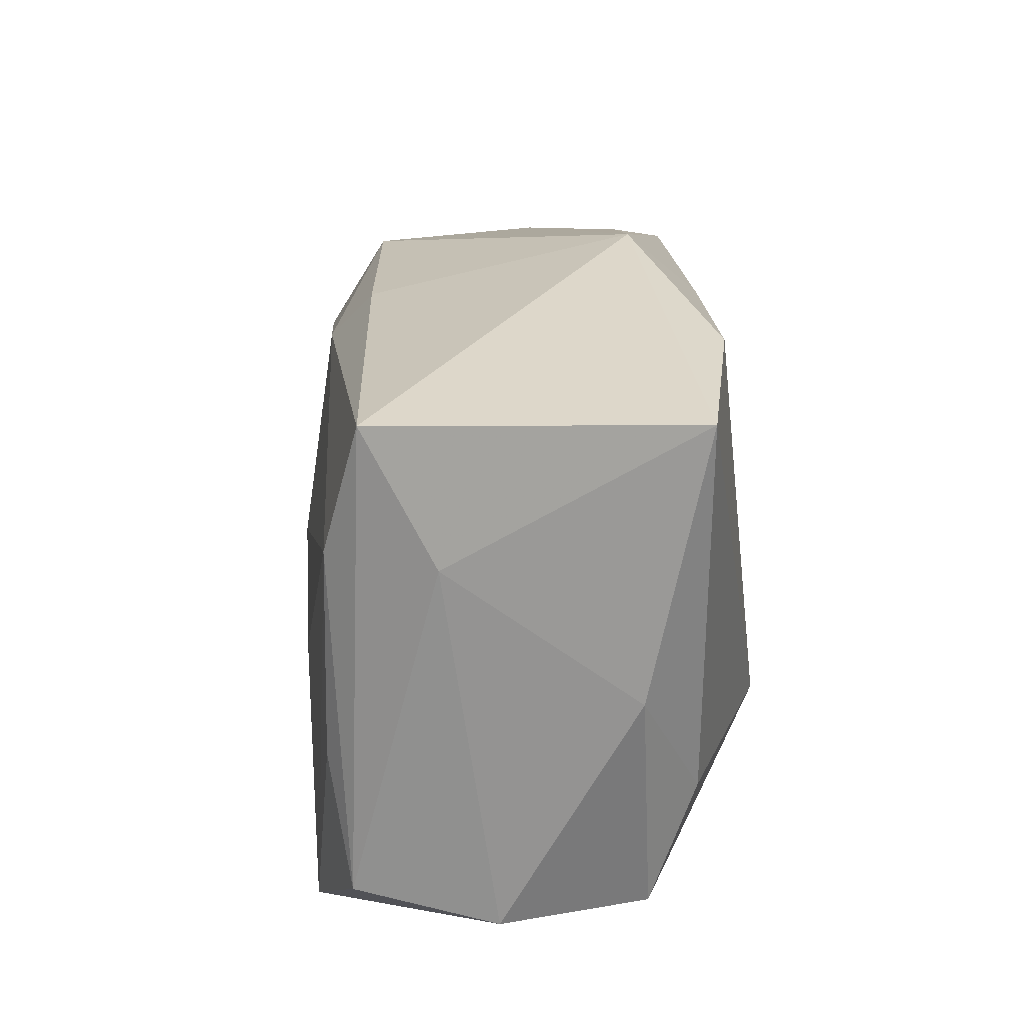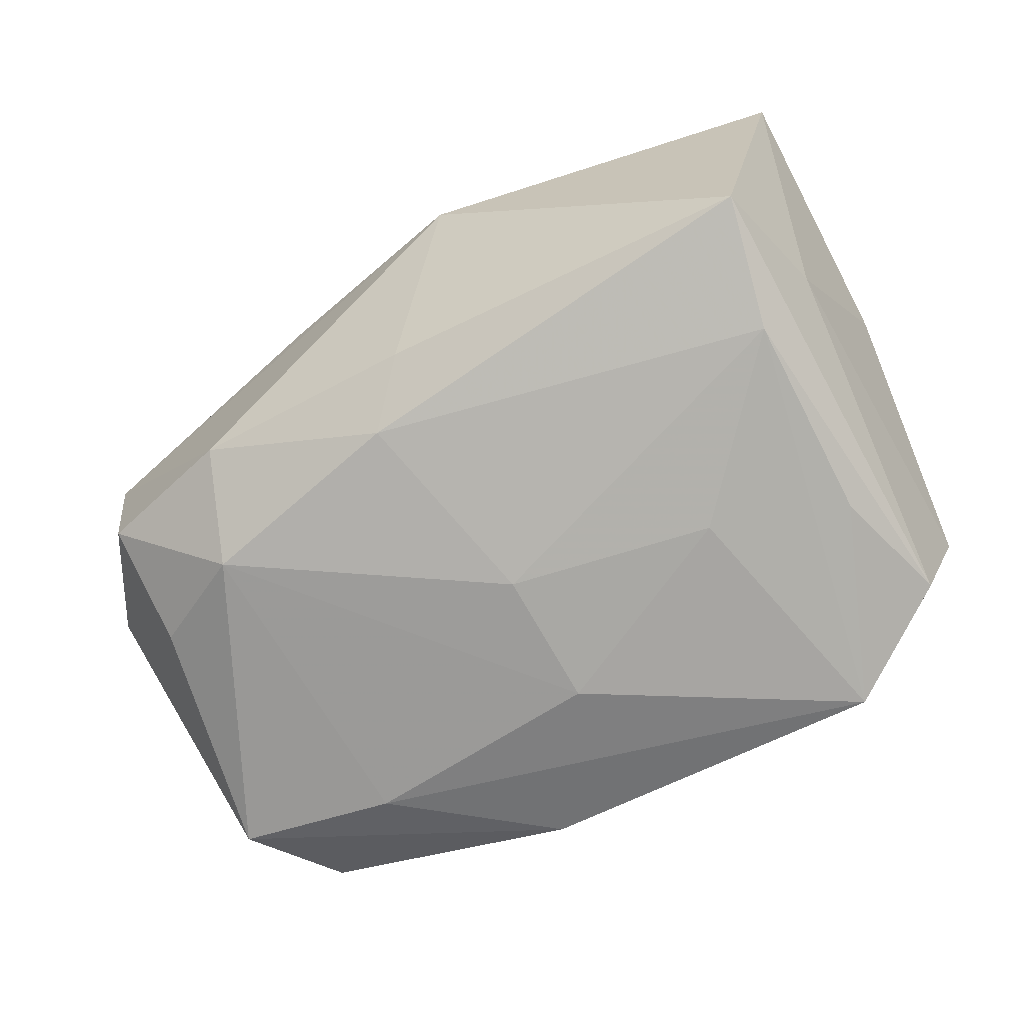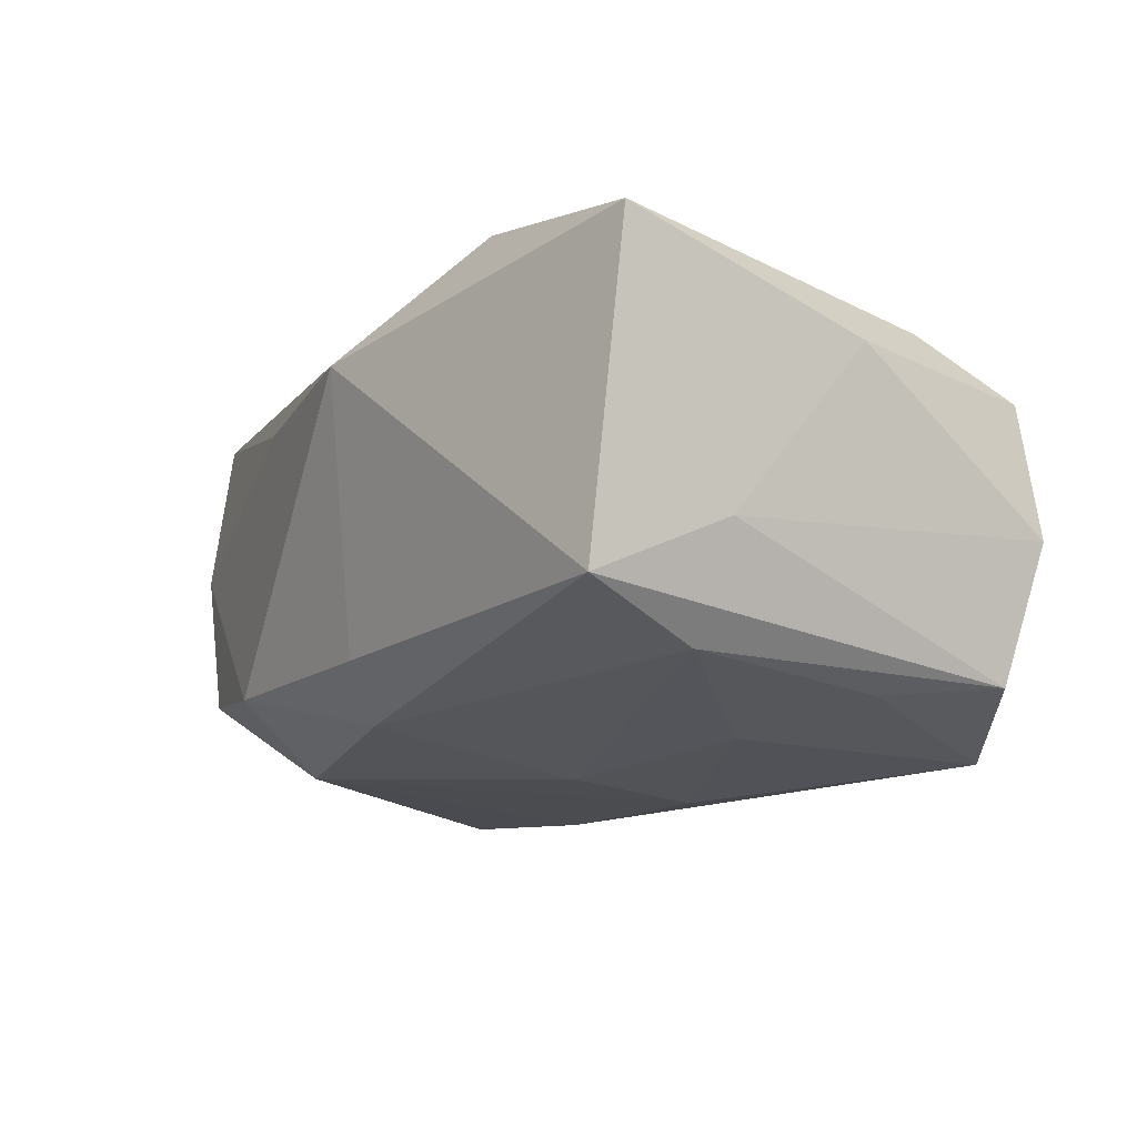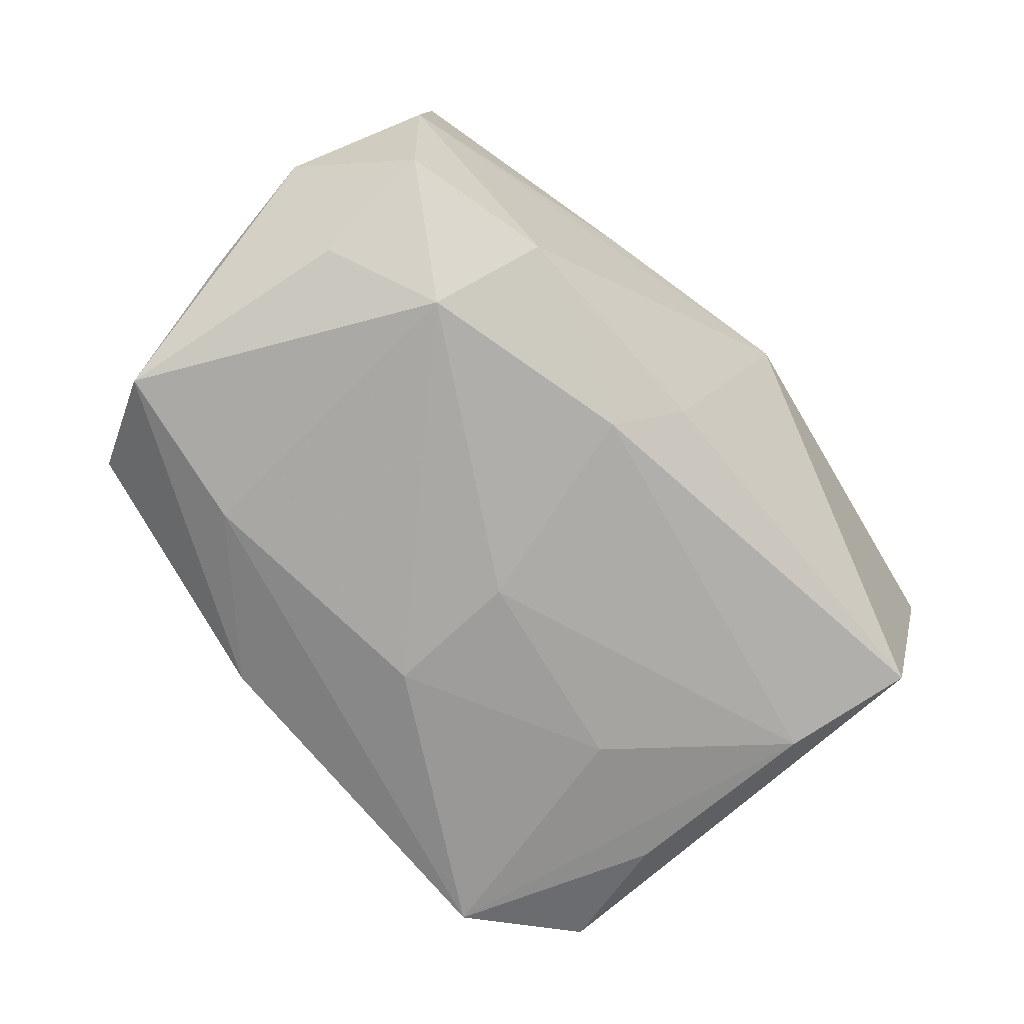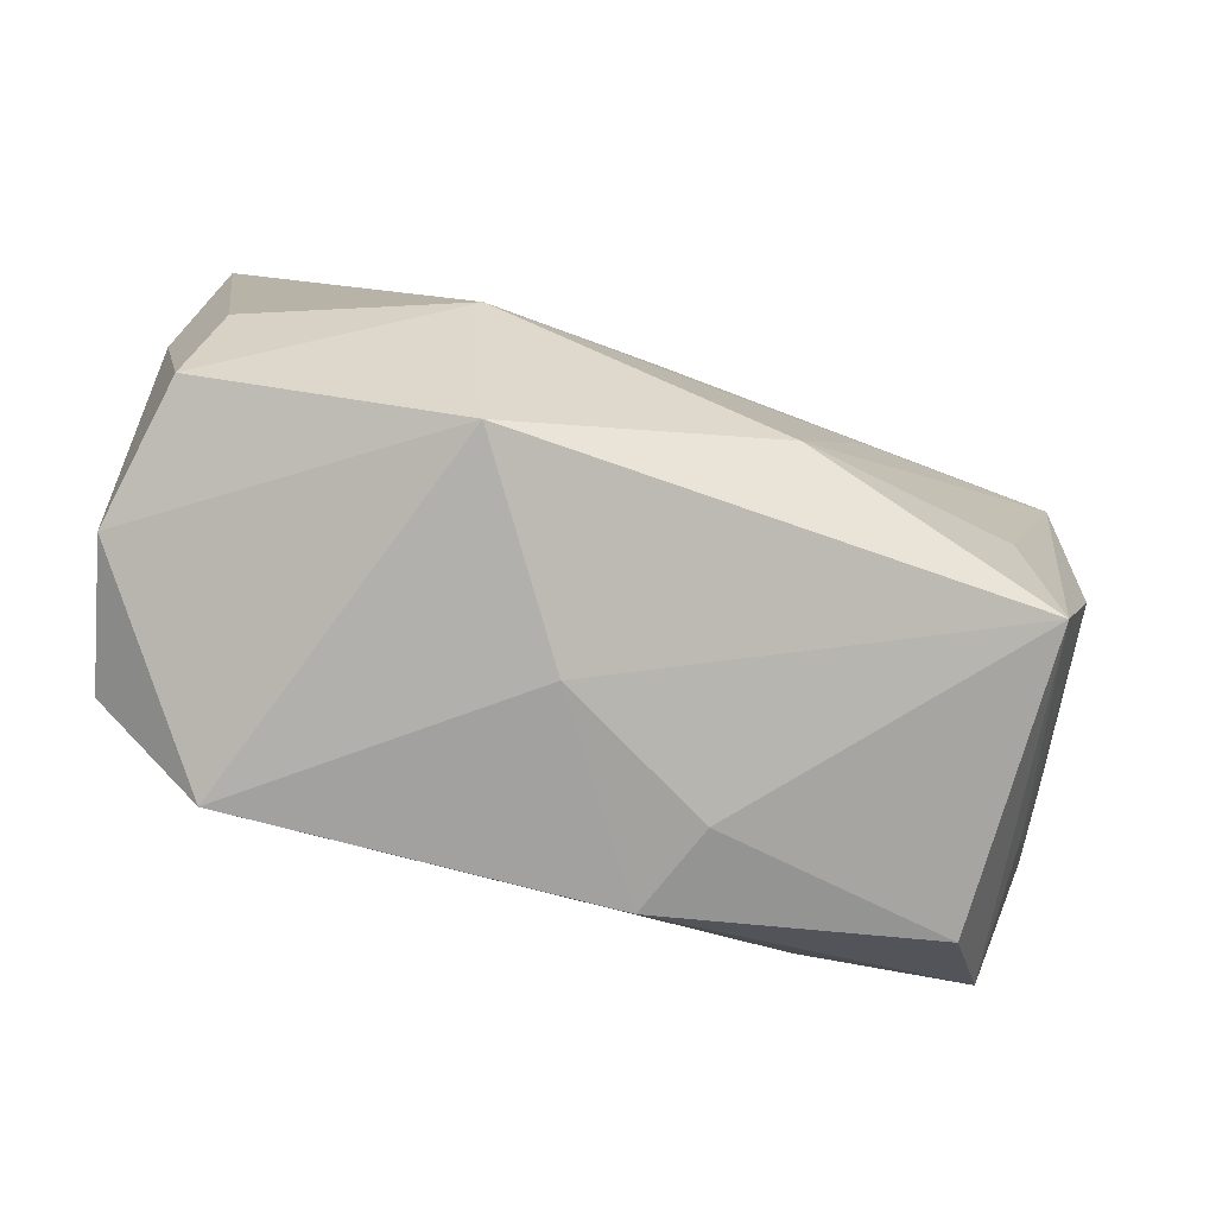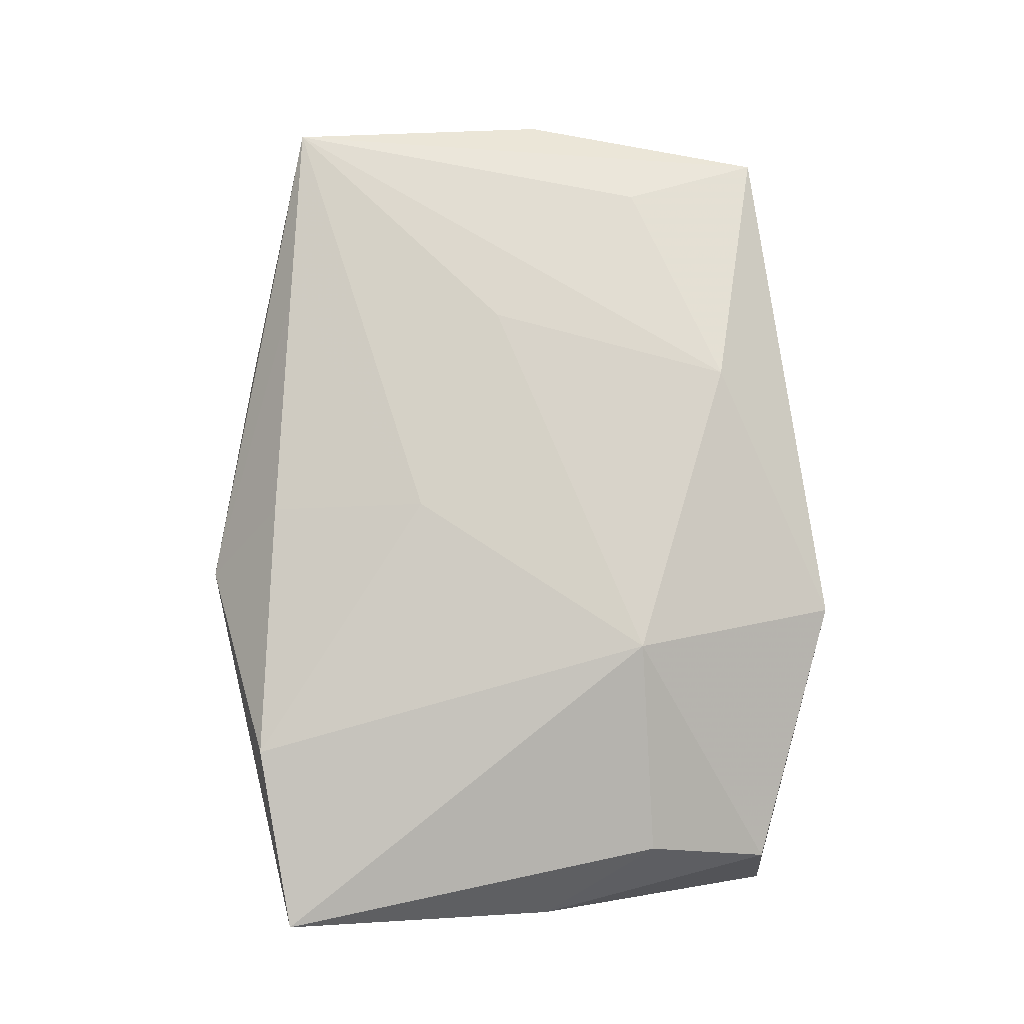
<metadata>
{"format":"obj","ext":"obj","renderer":"f3d","projection":"perspective","resolution":1024,"background":"white","views":[{"elev":22.3,"azim":-95.7,"up":"+Y"},{"elev":-73.8,"azim":-152.9,"up":"+Z"},{"elev":-21.2,"azim":-125.0,"up":"+Z"},{"elev":-69.0,"azim":130.5,"up":"+Z"},{"elev":-79.5,"azim":-21.9,"up":"+Y"},{"elev":76.0,"azim":-94.0,"up":"+Z"}]}
</metadata>
<code>
v 0.03831 -0.01303 -0.01519
v -0.03706 -0.02056 -0.005269
v 0.001137 -0.01209 -0.02077
v 0.01376 0.02628 0.01114
v 0.03606 0.01937 -0.008264
v -0.03321 -0.01872 -0.01758
v -0.02277 -0.02538 -0.02055
v 0.03074 -0.02395 0.01565
v -0.002193 0.01026 0.01897
v -0.0296 0.01137 -0.01905
v 0.03654 -0.003058 0.01515
v 0.01557 0.001913 0.01994
v 0.0274 -0.01195 0.01806
v -0.01722 -0.00916 0.01994
v 0.008367 -0.01875 0.01994
v 0.01209 -0.02697 -0.007737
v 0.002264 0.02371 -0.01353
v -0.03589 -0.01964 0.007644
v 0.0333 -0.02255 -0.0101
v 0.01915 0.02165 0.01799
v -0.03217 0.02314 -0.0161
v -0.005405 0.03093 0.009401
v -0.001163 0.02412 0.01659
v -0.03971 0.02496 0.01131
v -0.03971 0.001115 0.006263
v 0.03546 0.01964 0.01909
v 0.026 0.01369 -0.01686
v -0.0349 -0.009115 0.01179
v 0.001773 0.000357 -0.02039
v 0.0236 -0.01498 -0.01757
v 0.006719 0.01847 -0.01733
v 0.02292 0.02324 -0.01154
v -0.001936 -0.02788 -0.001476
v -0.01389 -0.0272 0.01374
v -0.02378 0.02664 0.01488
v 0.04039 -0.002189 -0.00689
v -0.03543 0.01175 -0.009969
v -0.02964 -0.007397 -0.01937
v 0.037 -0.01265 -0.002764
v 0.009728 -0.026 -0.01604
v 0.03543 0.008546 -0.01271
v 0.04221 0.009048 -0.001942
v 0.03746 0.02043 0.005169
v -0.01707 -0.002957 -0.02065
f 33 8 34
f 34 7 33
f 2 7 34
f 42 26 11
f 11 26 8
f 8 39 11
f 43 32 22
f 43 5 32
f 43 26 42
f 42 5 43
f 1 5 42
f 1 39 8
f 22 21 24
f 10 31 29
f 21 31 10
f 42 11 36
f 36 11 39
f 36 1 42
f 39 1 36
f 22 26 4
f 4 43 22
f 26 43 4
f 33 7 40
f 37 24 21
f 2 34 18
f 22 24 35
f 32 31 17
f 17 31 21
f 22 32 17
f 17 21 22
f 27 31 32
f 32 5 27
f 29 31 27
f 27 3 29
f 44 10 29
f 7 10 44
f 29 3 44
f 44 3 7
f 38 10 7
f 8 26 13
f 19 40 1
f 19 1 8
f 1 40 30
f 30 27 1
f 3 27 30
f 7 3 30
f 30 40 7
f 25 37 2
f 24 37 25
f 2 18 25
f 14 18 34
f 14 35 24
f 22 35 23
f 5 1 41
f 41 27 5
f 1 27 41
f 21 10 6
f 10 38 6
f 6 37 21
f 2 37 6
f 6 7 2
f 6 38 7
f 16 19 8
f 40 19 16
f 16 8 33
f 33 40 16
f 28 14 24
f 18 14 28
f 24 25 28
f 28 25 18
f 15 14 34
f 15 34 8
f 8 13 15
f 15 13 26
f 20 26 22
f 22 23 20
f 35 14 9
f 9 23 35
f 9 20 23
f 26 20 9
f 12 15 26
f 14 15 12
f 26 9 12
f 12 9 14

</code>
